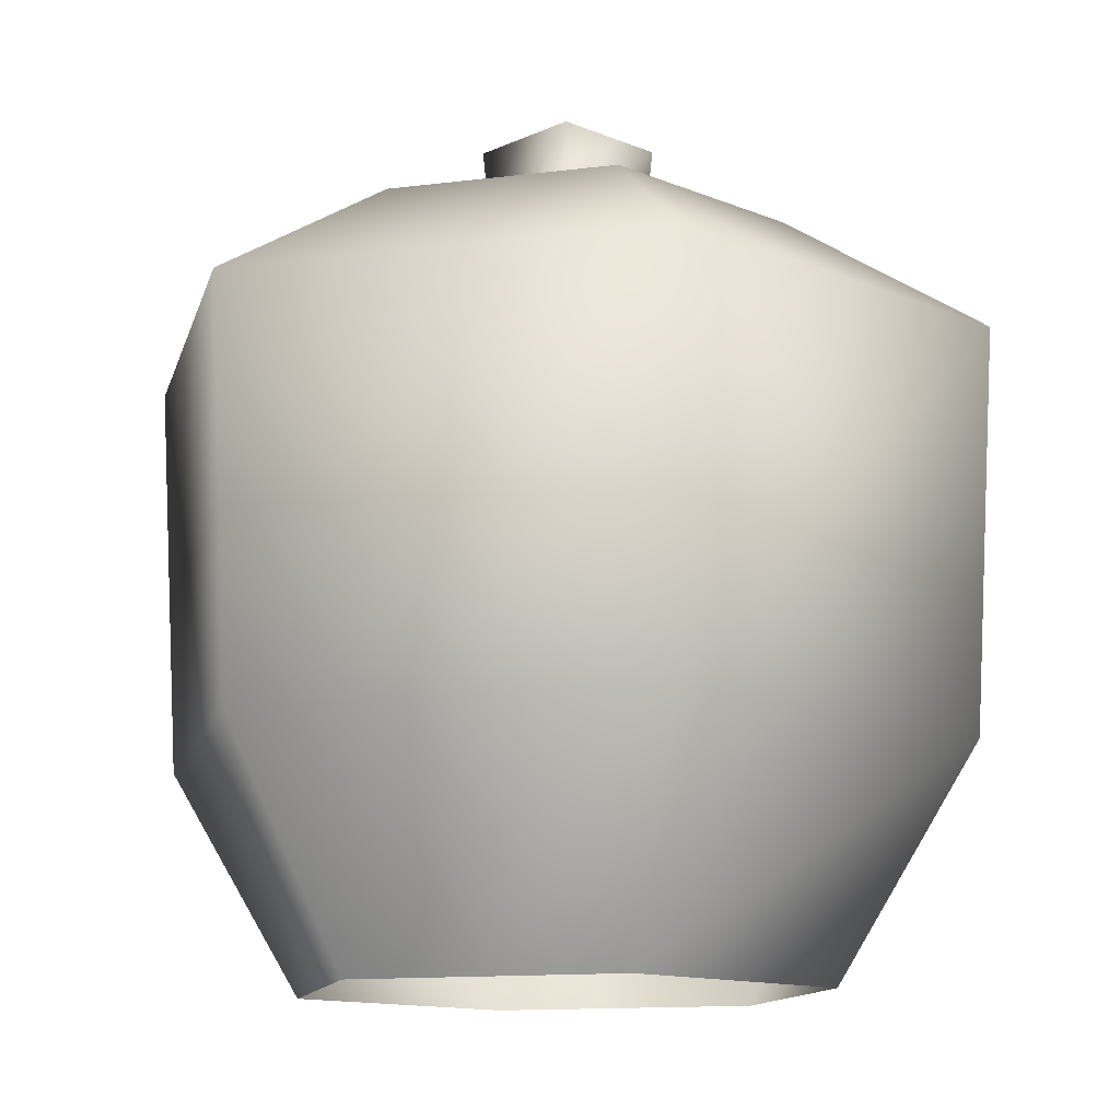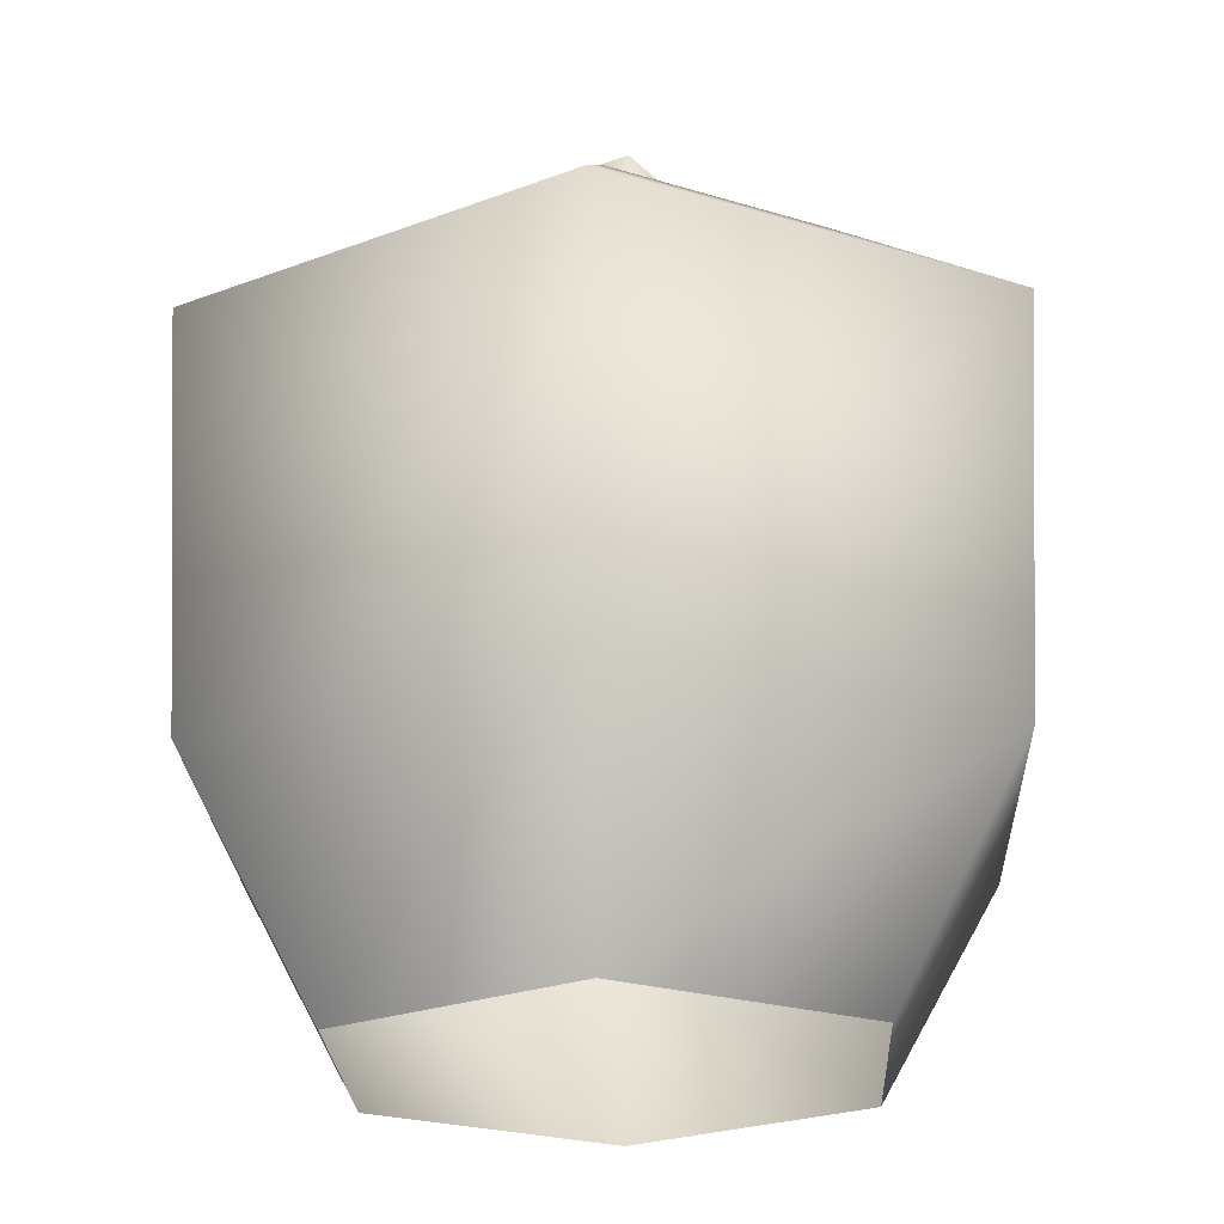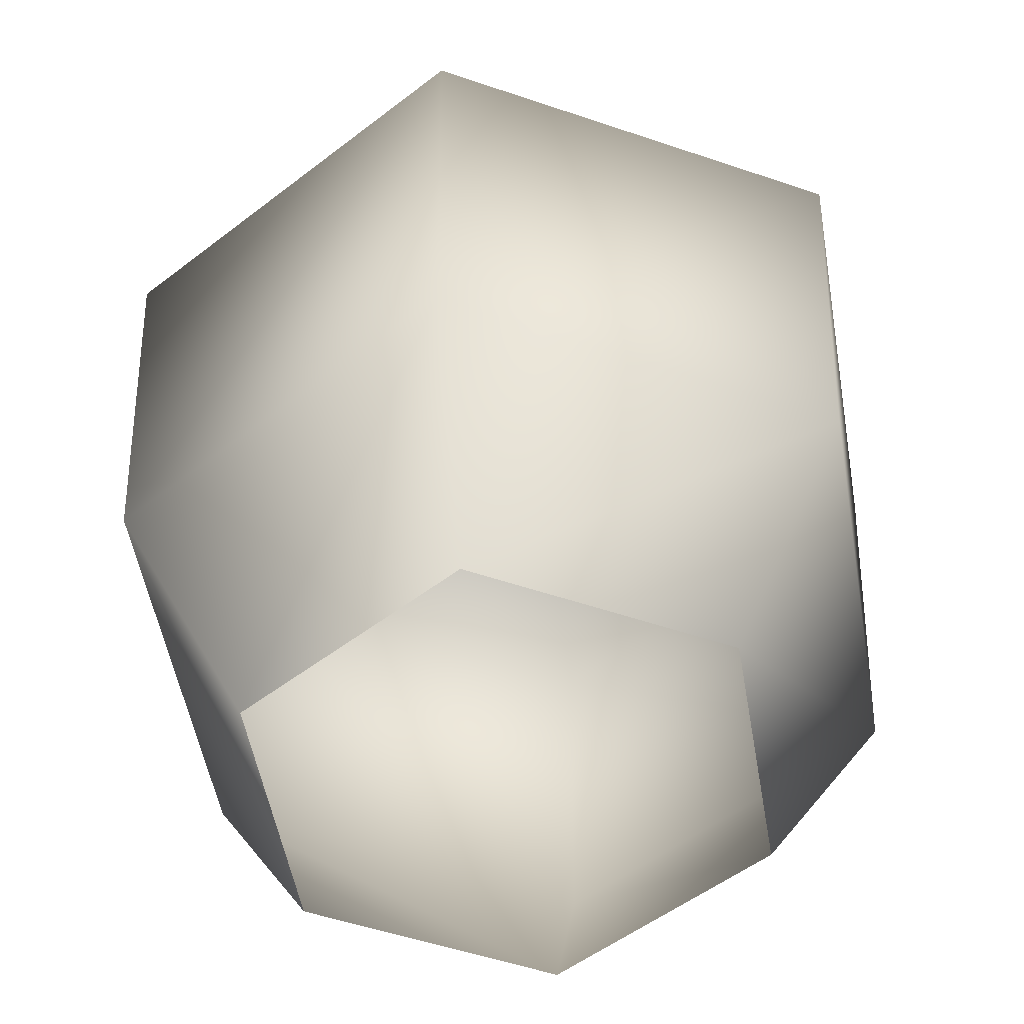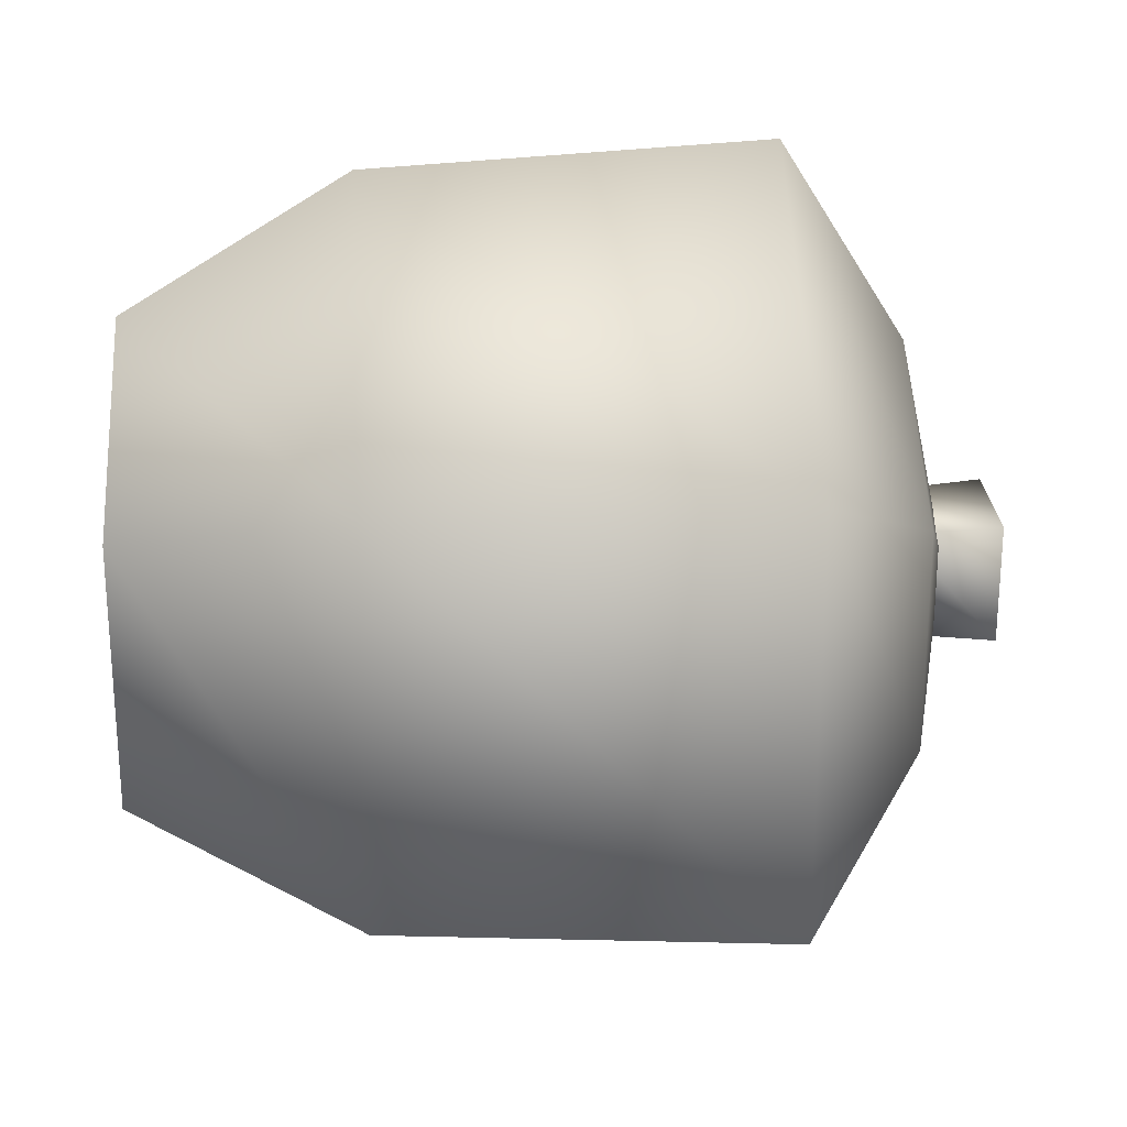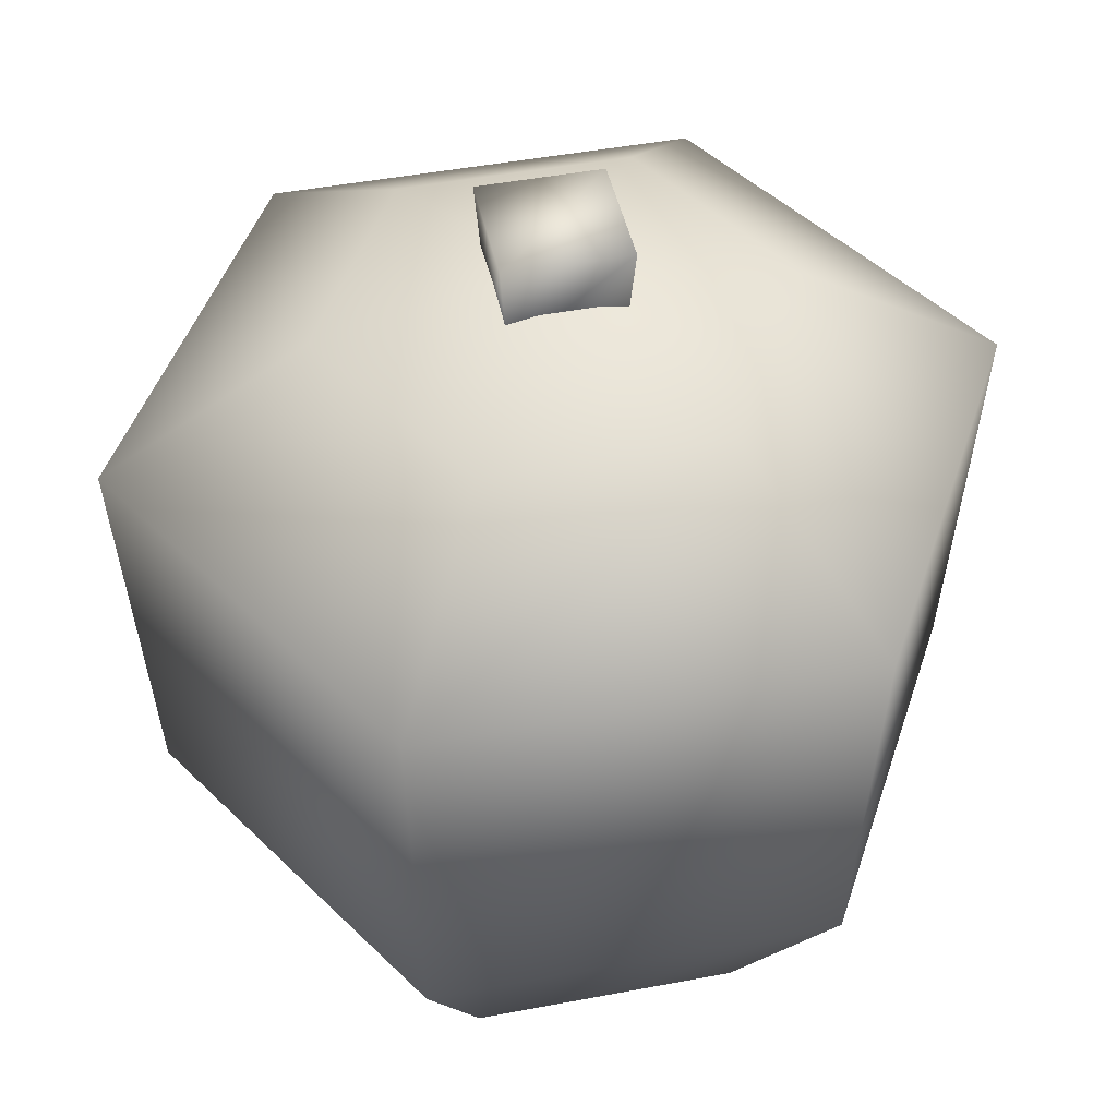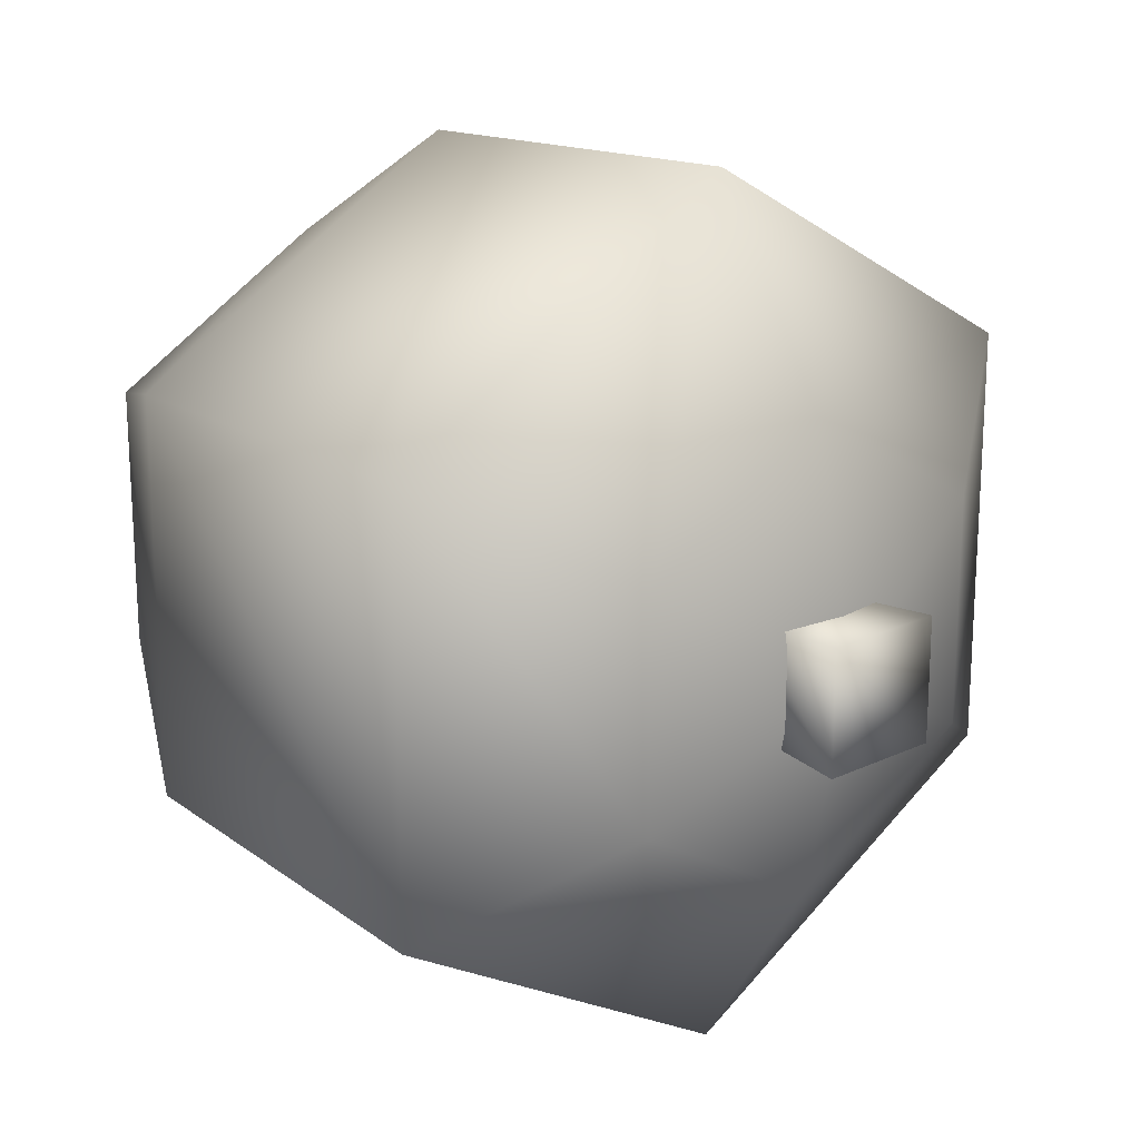
<metadata>
{"format":"obj","ext":"obj","renderer":"f3d","projection":"perspective","resolution":1024,"background":"white","views":[{"elev":-12.7,"azim":46.3,"up":"+Y"},{"elev":-23.7,"azim":122.6,"up":"+Y"},{"elev":-52.3,"azim":-110.2,"up":"+Y"},{"elev":24.6,"azim":86.7,"up":"+Z"},{"elev":46.5,"azim":-102.2,"up":"+Y"},{"elev":19.6,"azim":138.7,"up":"+Z"}]}
</metadata>
<code>
o
v 0.04278 0.5285 0.03715
v 0.04278 0.5285 -0.03879
v -0.03316 0.5285 -0.03879
v 0.04278 0.5285 0.03715
v -0.03316 0.5285 0.03715
v -0.02879 0.4665 0.03279
v 0.03841 0.4665 0.03279
v -0.03316 0.5285 0.03715
v -0.03316 0.5285 -0.03879
v -0.02879 0.4665 -0.03442
v -0.02879 0.4665 0.03279
v -0.03316 0.5285 -0.03879
v 0.04278 0.5285 -0.03879
v 0.03841 0.4665 -0.03442
v -0.02879 0.4665 -0.03442
v 0.04278 0.5285 -0.03879
v 0.04278 0.5285 0.03715
v 0.03841 0.4665 0.03279
v 0.03841 0.4665 -0.03442
v -0.000936 0.5002 0.0004237
v -0.000936 0.4692 -0.1424
v -0.1246 0.4692 -0.07097
v 0.1227 0.4692 -0.07097
v 0.1227 0.4692 0.07182
v 0.2315 0.3903 0.1346
v -0.000936 0.3903 0.2689
v -0.000936 0.1421 0.2544
v -0.2208 0.1421 0.1274
v -0.1456 0 0.08395
v -0.1456 0 -0.08311
v -0.000936 0.4692 0.1432
v -0.1246 0.4692 0.07182
v -0.2334 0.3903 0.1346
v -0.2334 0.3903 -0.1338
v -0.000936 0.3903 -0.268
v 0.2315 0.3903 -0.1338
v -0.2208 0.1421 -0.1265
v -0.000936 0.1421 -0.2535
v 0.219 0.1421 -0.1265
v 0.219 0.1421 0.1274
v -0.000936 0 -0.1666
v 0.1437 0 -0.08311
v 0.1437 0 0.08395
v -0.000936 0 0.1675
v -0.03316 0.5285 0.03715
g Geoset0
f 1 2 3
f 4 5 6
f 6 7 4
f 8 9 10
f 10 11 8
f 12 13 14
f 14 15 12
f 16 17 18
f 18 19 16
f 20 21 22
f 20 23 21
f 20 24 23
f 25 23 24
f 26 25 24
f 27 25 26
f 28 27 26
f 29 27 28
f 30 29 28
f 20 31 24
f 20 32 31
f 20 22 32
f 26 24 31
f 33 26 31
f 33 31 32
f 34 33 32
f 34 32 22
f 35 34 22
f 35 22 21
f 36 35 21
f 36 21 23
f 25 36 23
f 28 26 33
f 37 28 33
f 37 33 34
f 38 37 34
f 38 34 35
f 39 38 35
f 39 35 36
f 40 39 36
f 40 36 25
f 27 40 25
f 30 28 37
f 41 30 37
f 41 37 38
f 42 41 38
f 42 38 39
f 43 42 39
f 43 39 40
f 44 43 40
f 44 40 27
f 29 44 27
f 3 45 1

</code>
